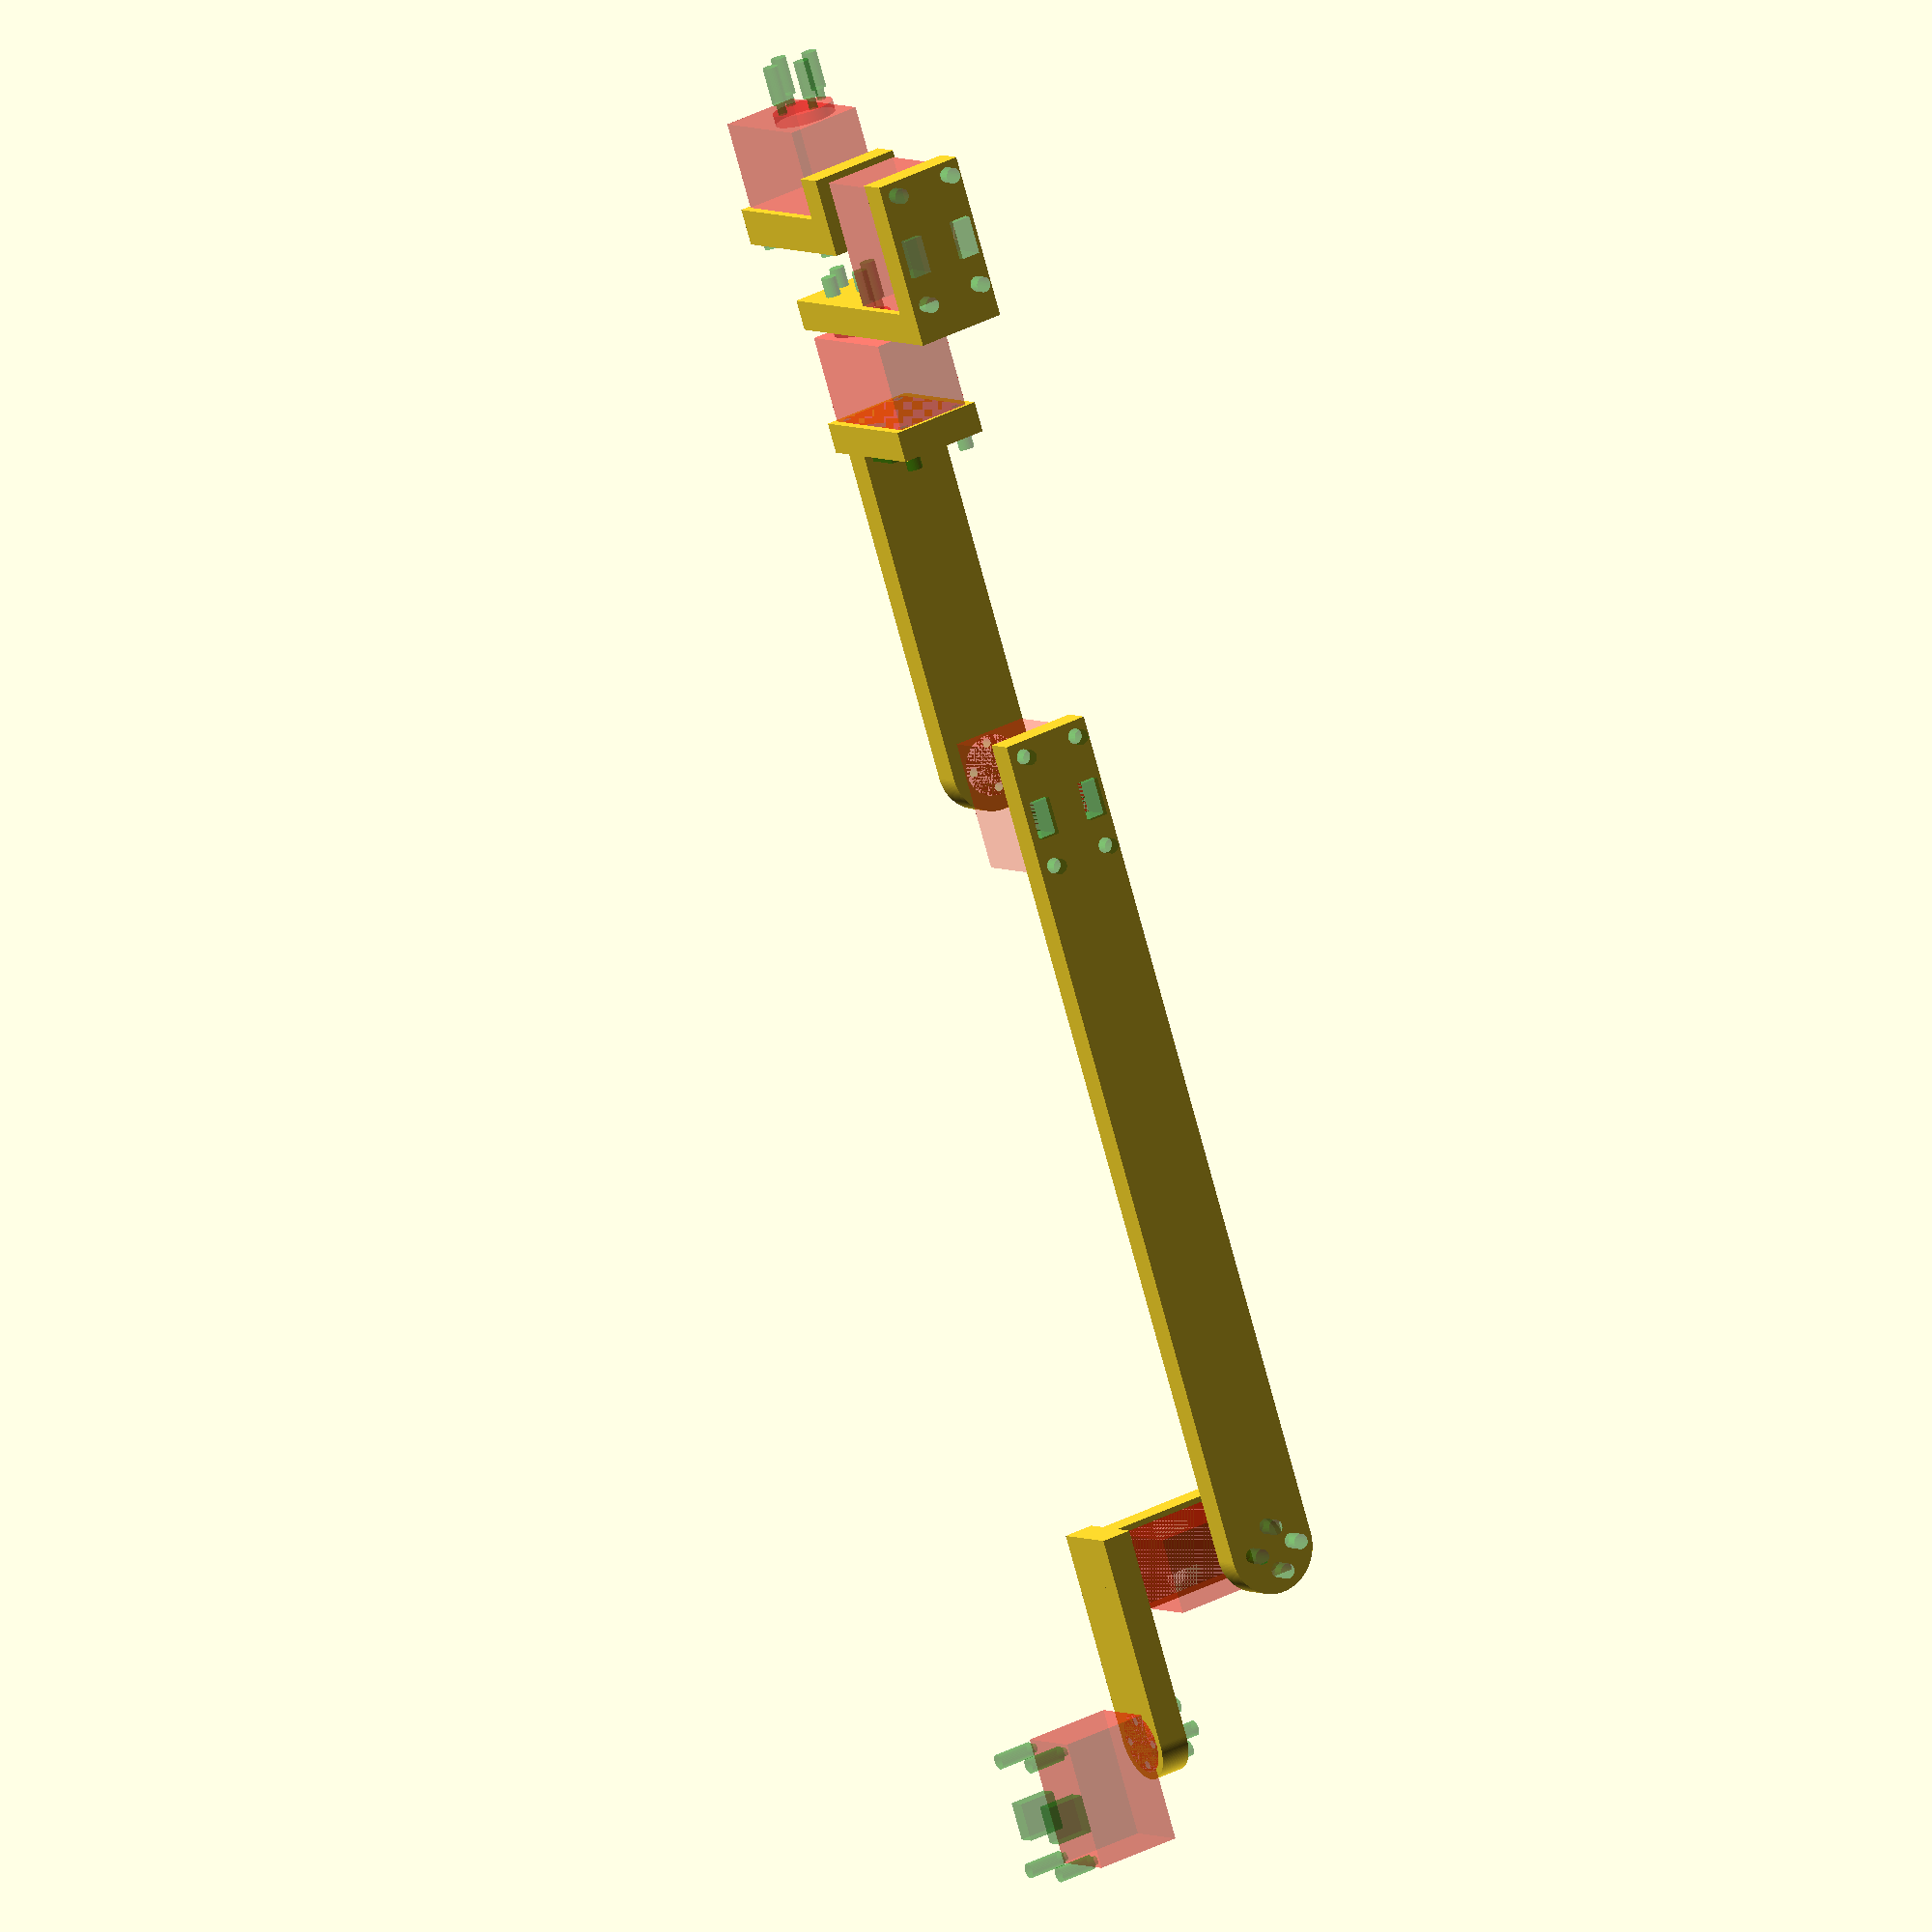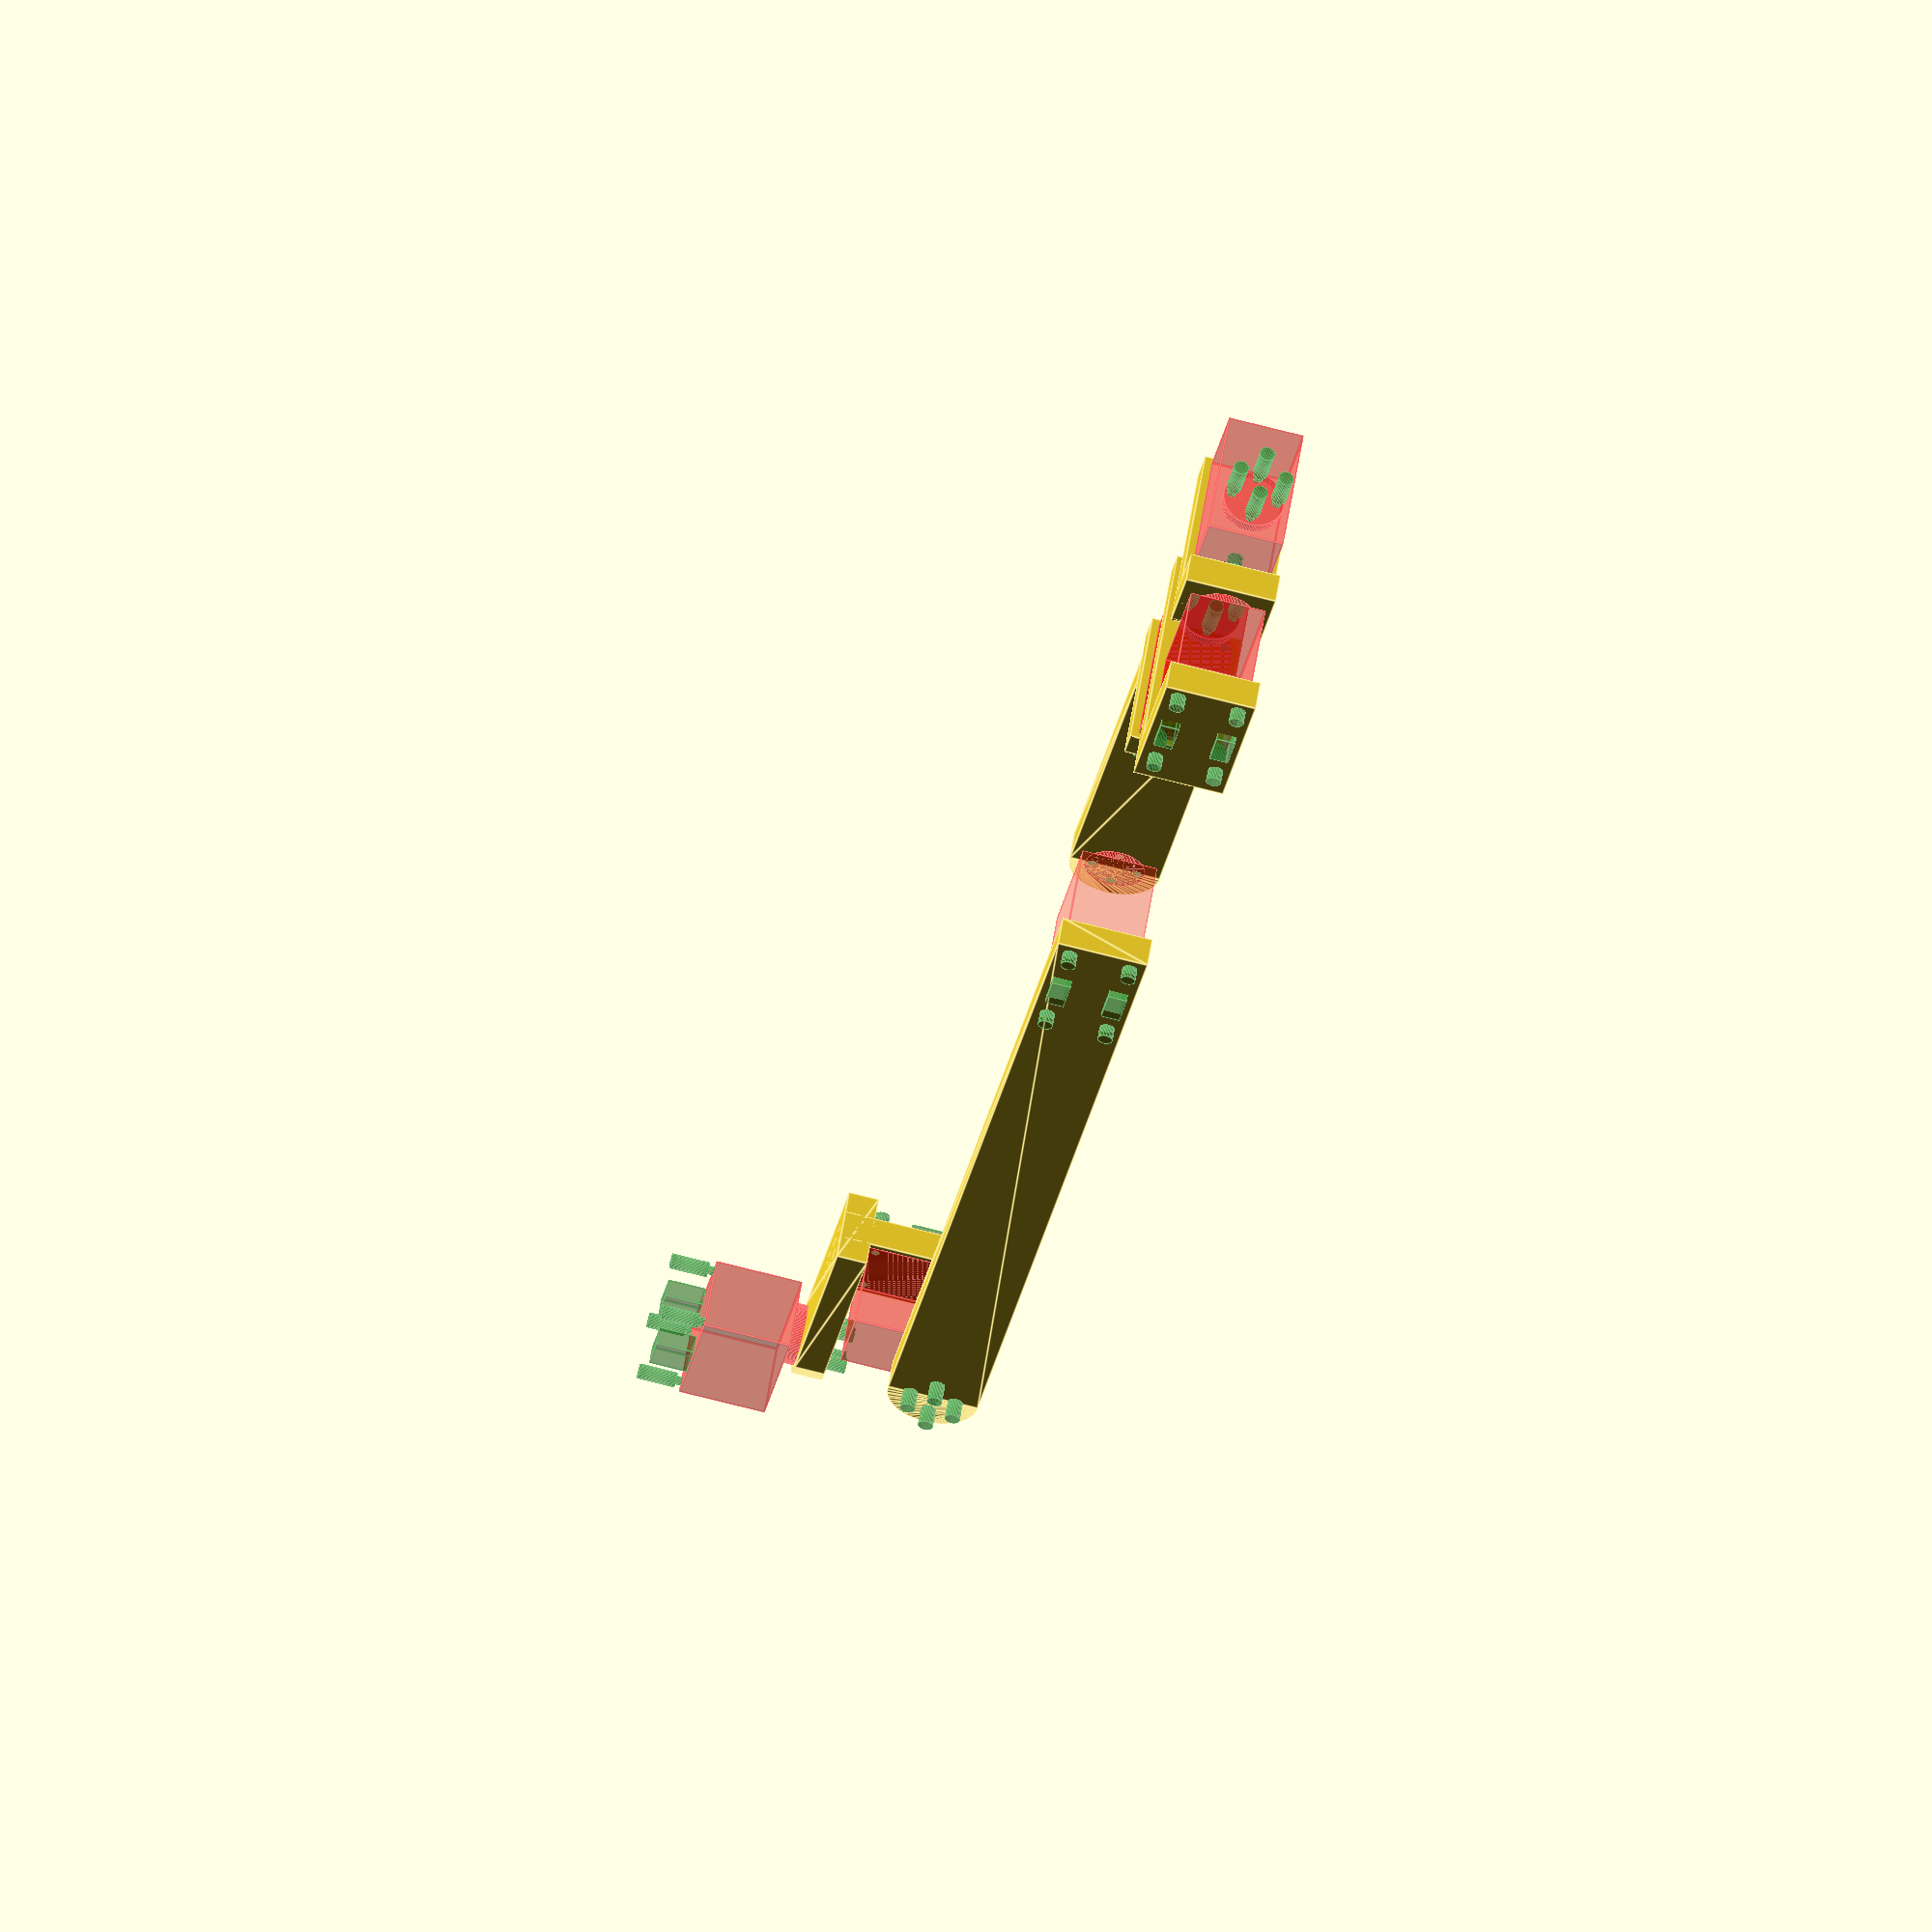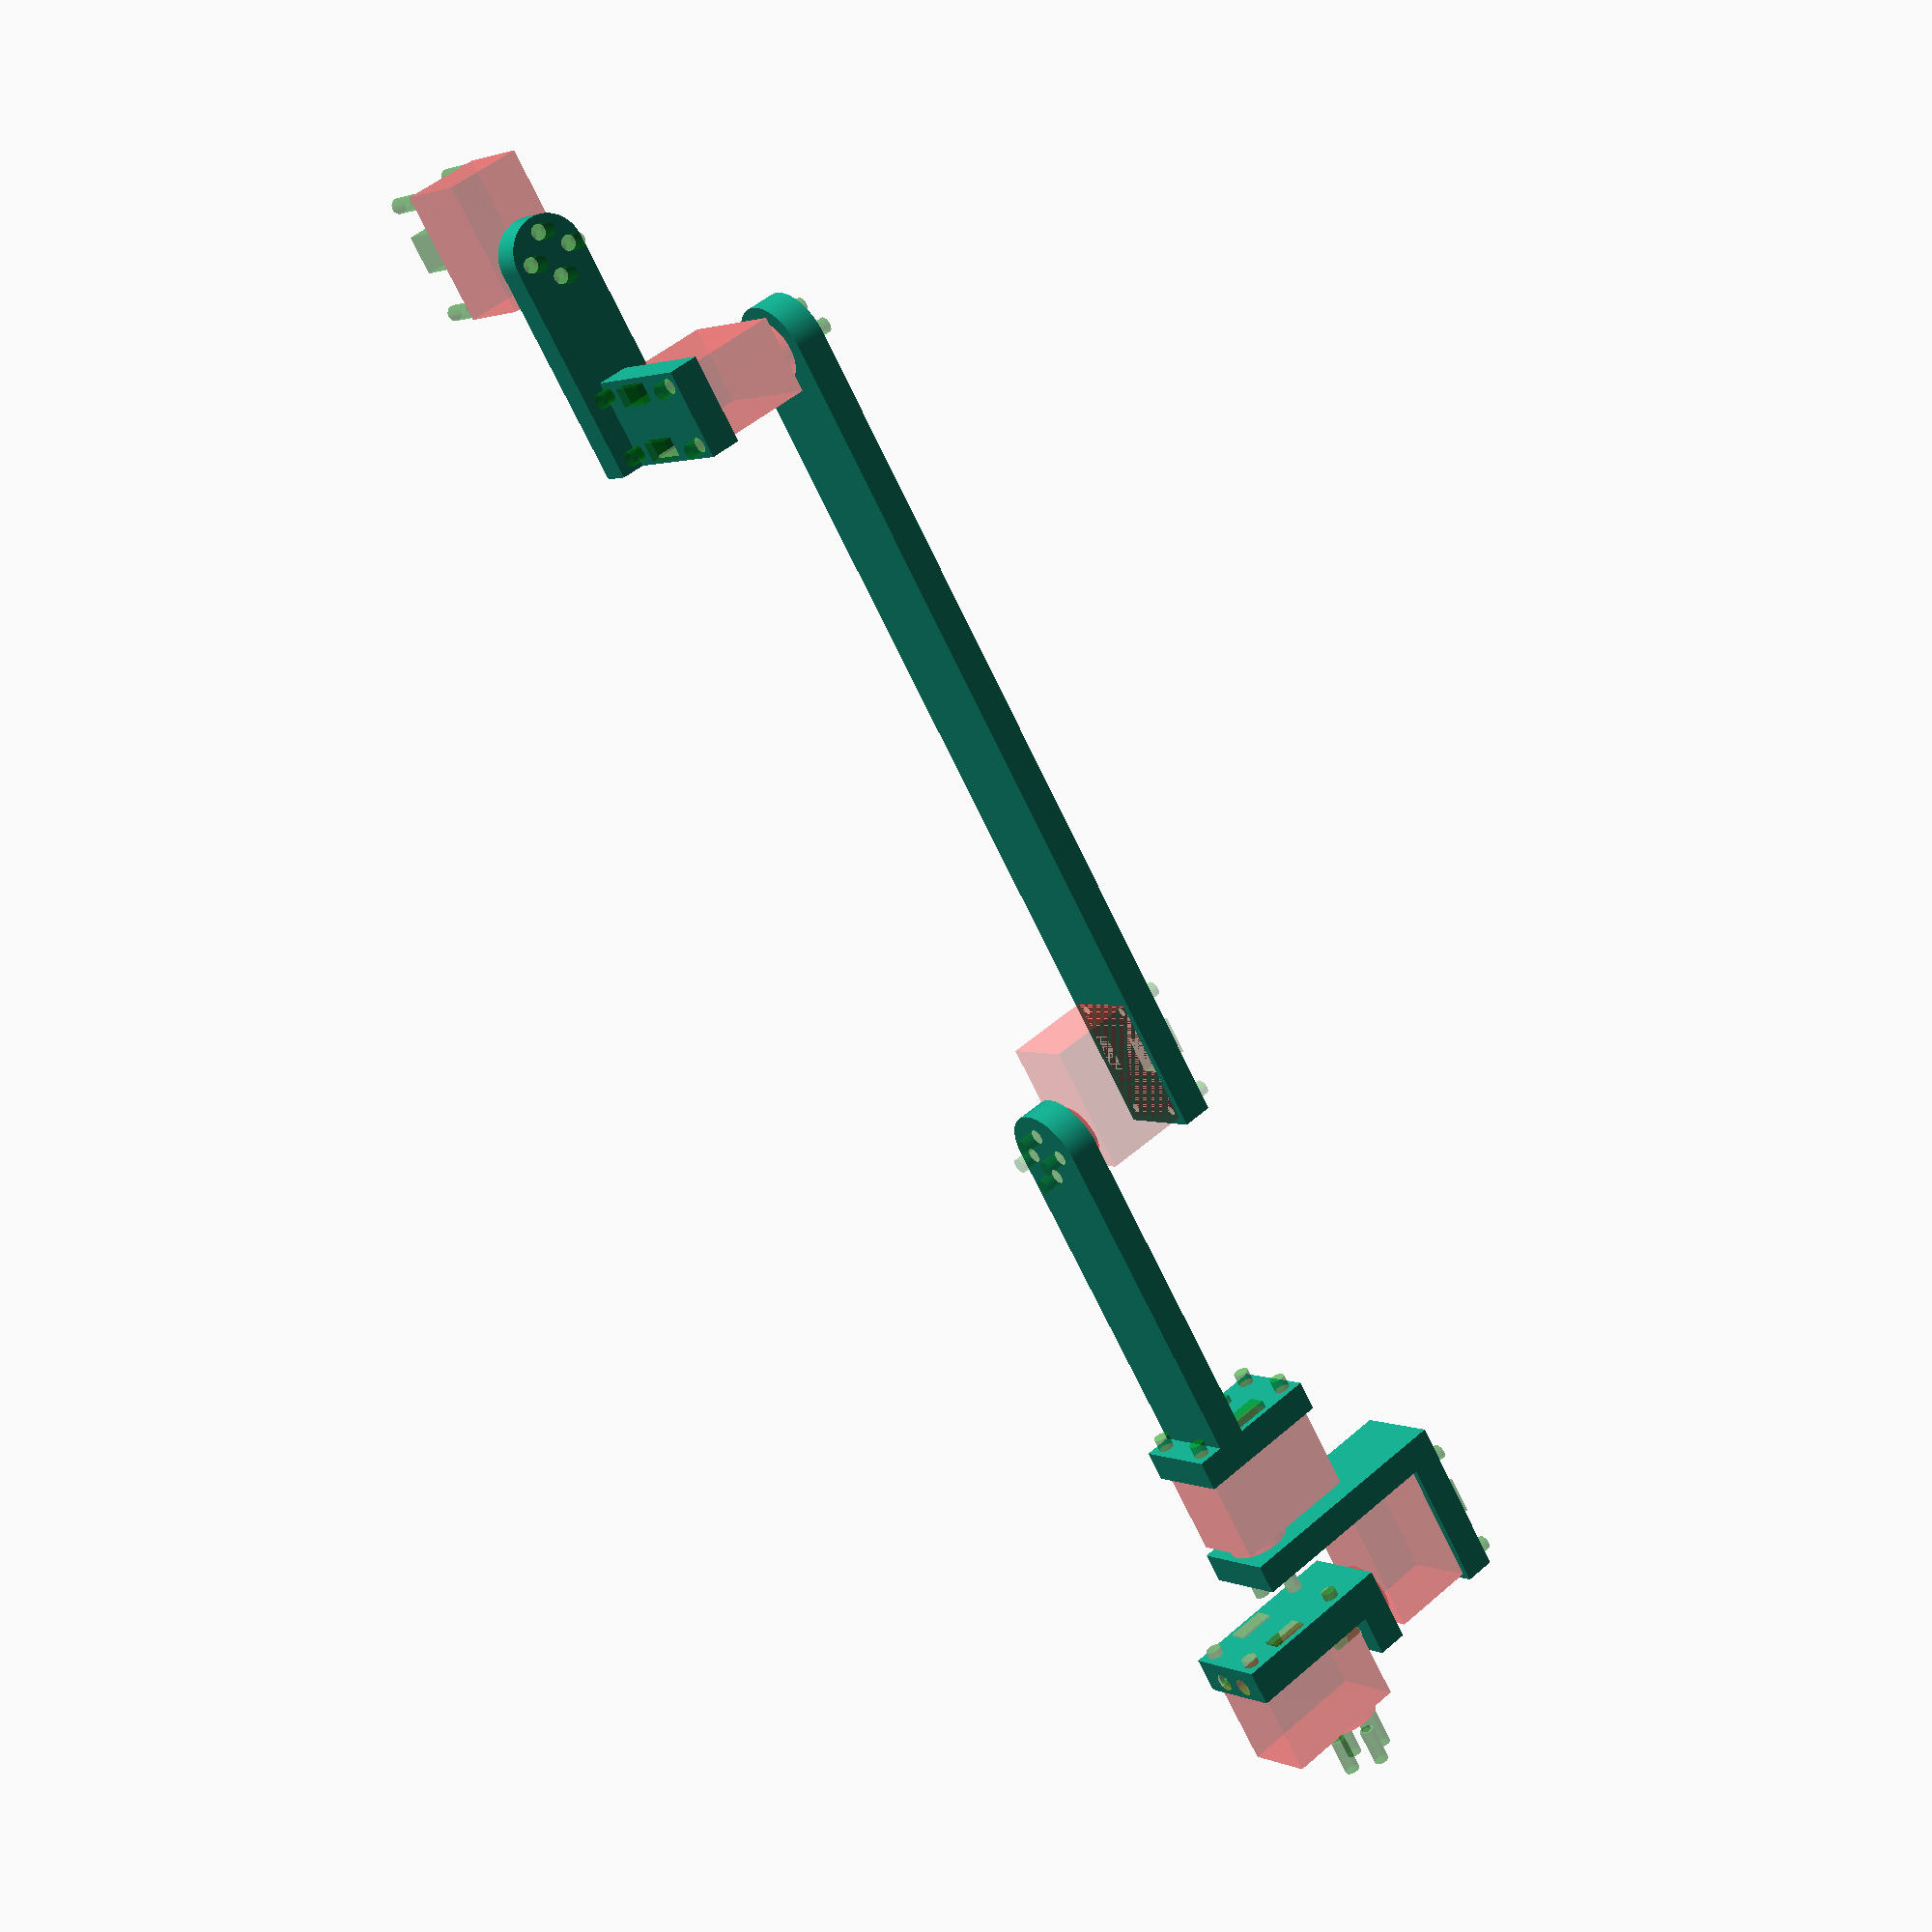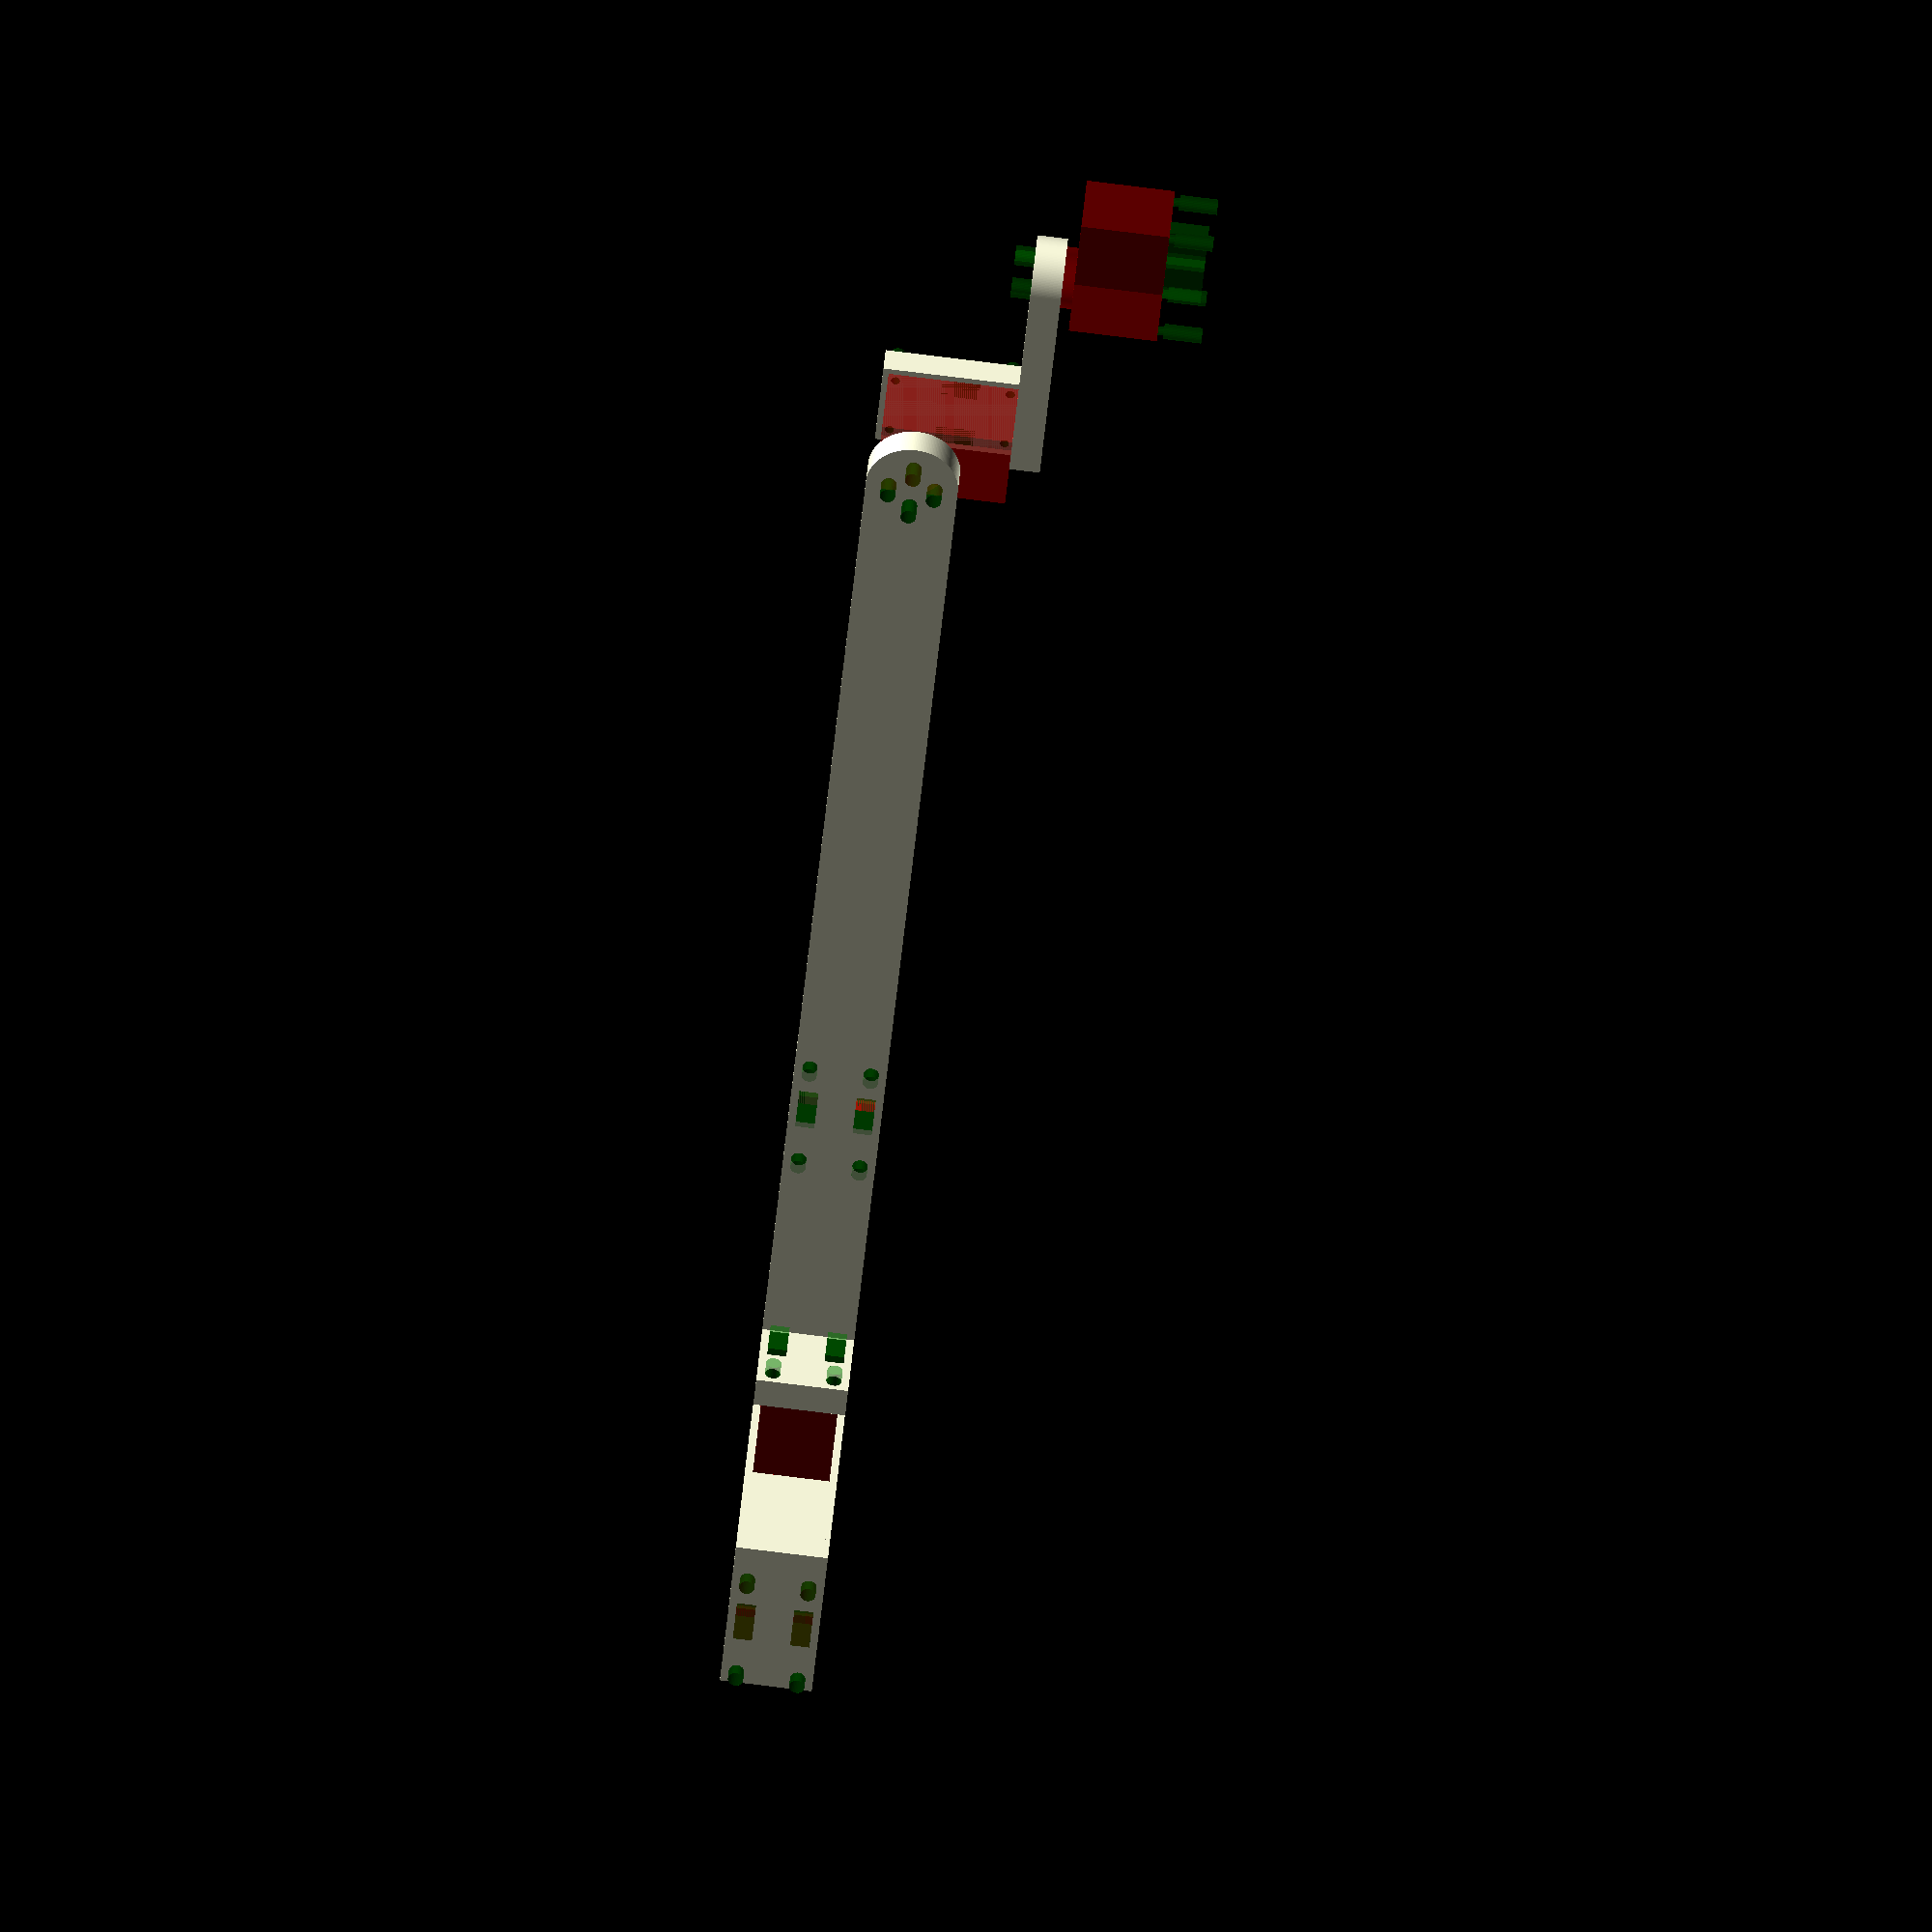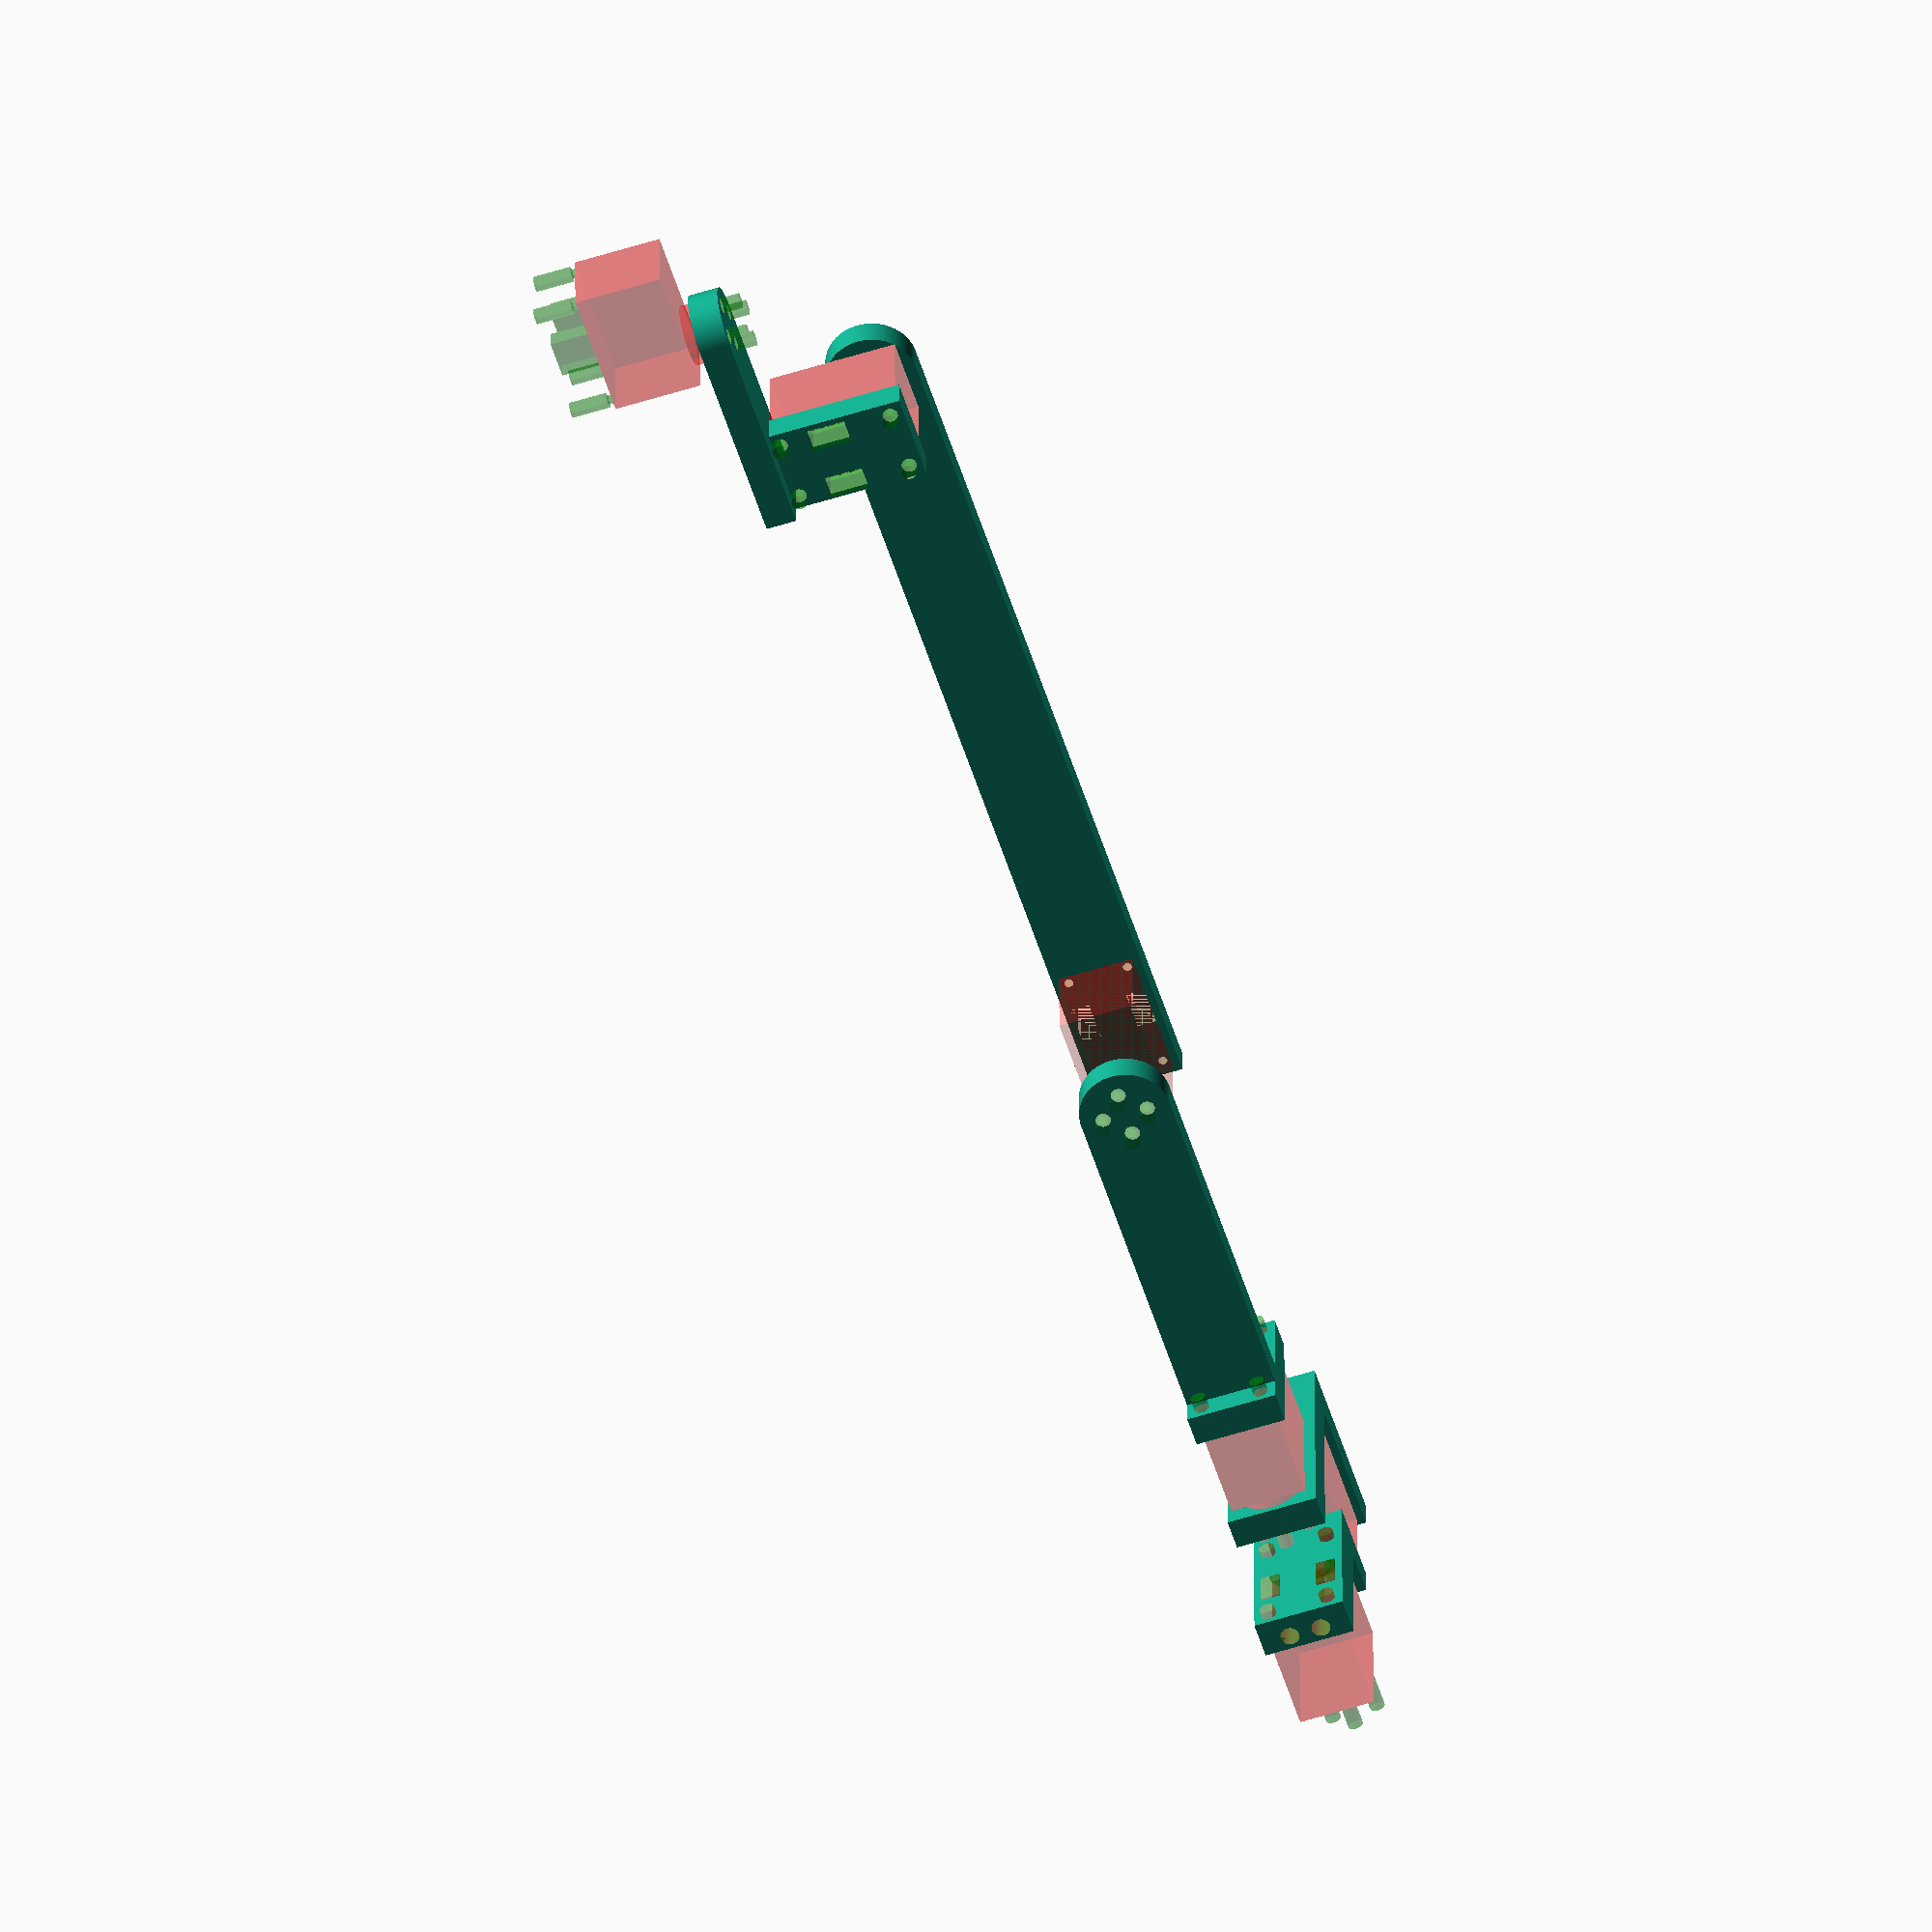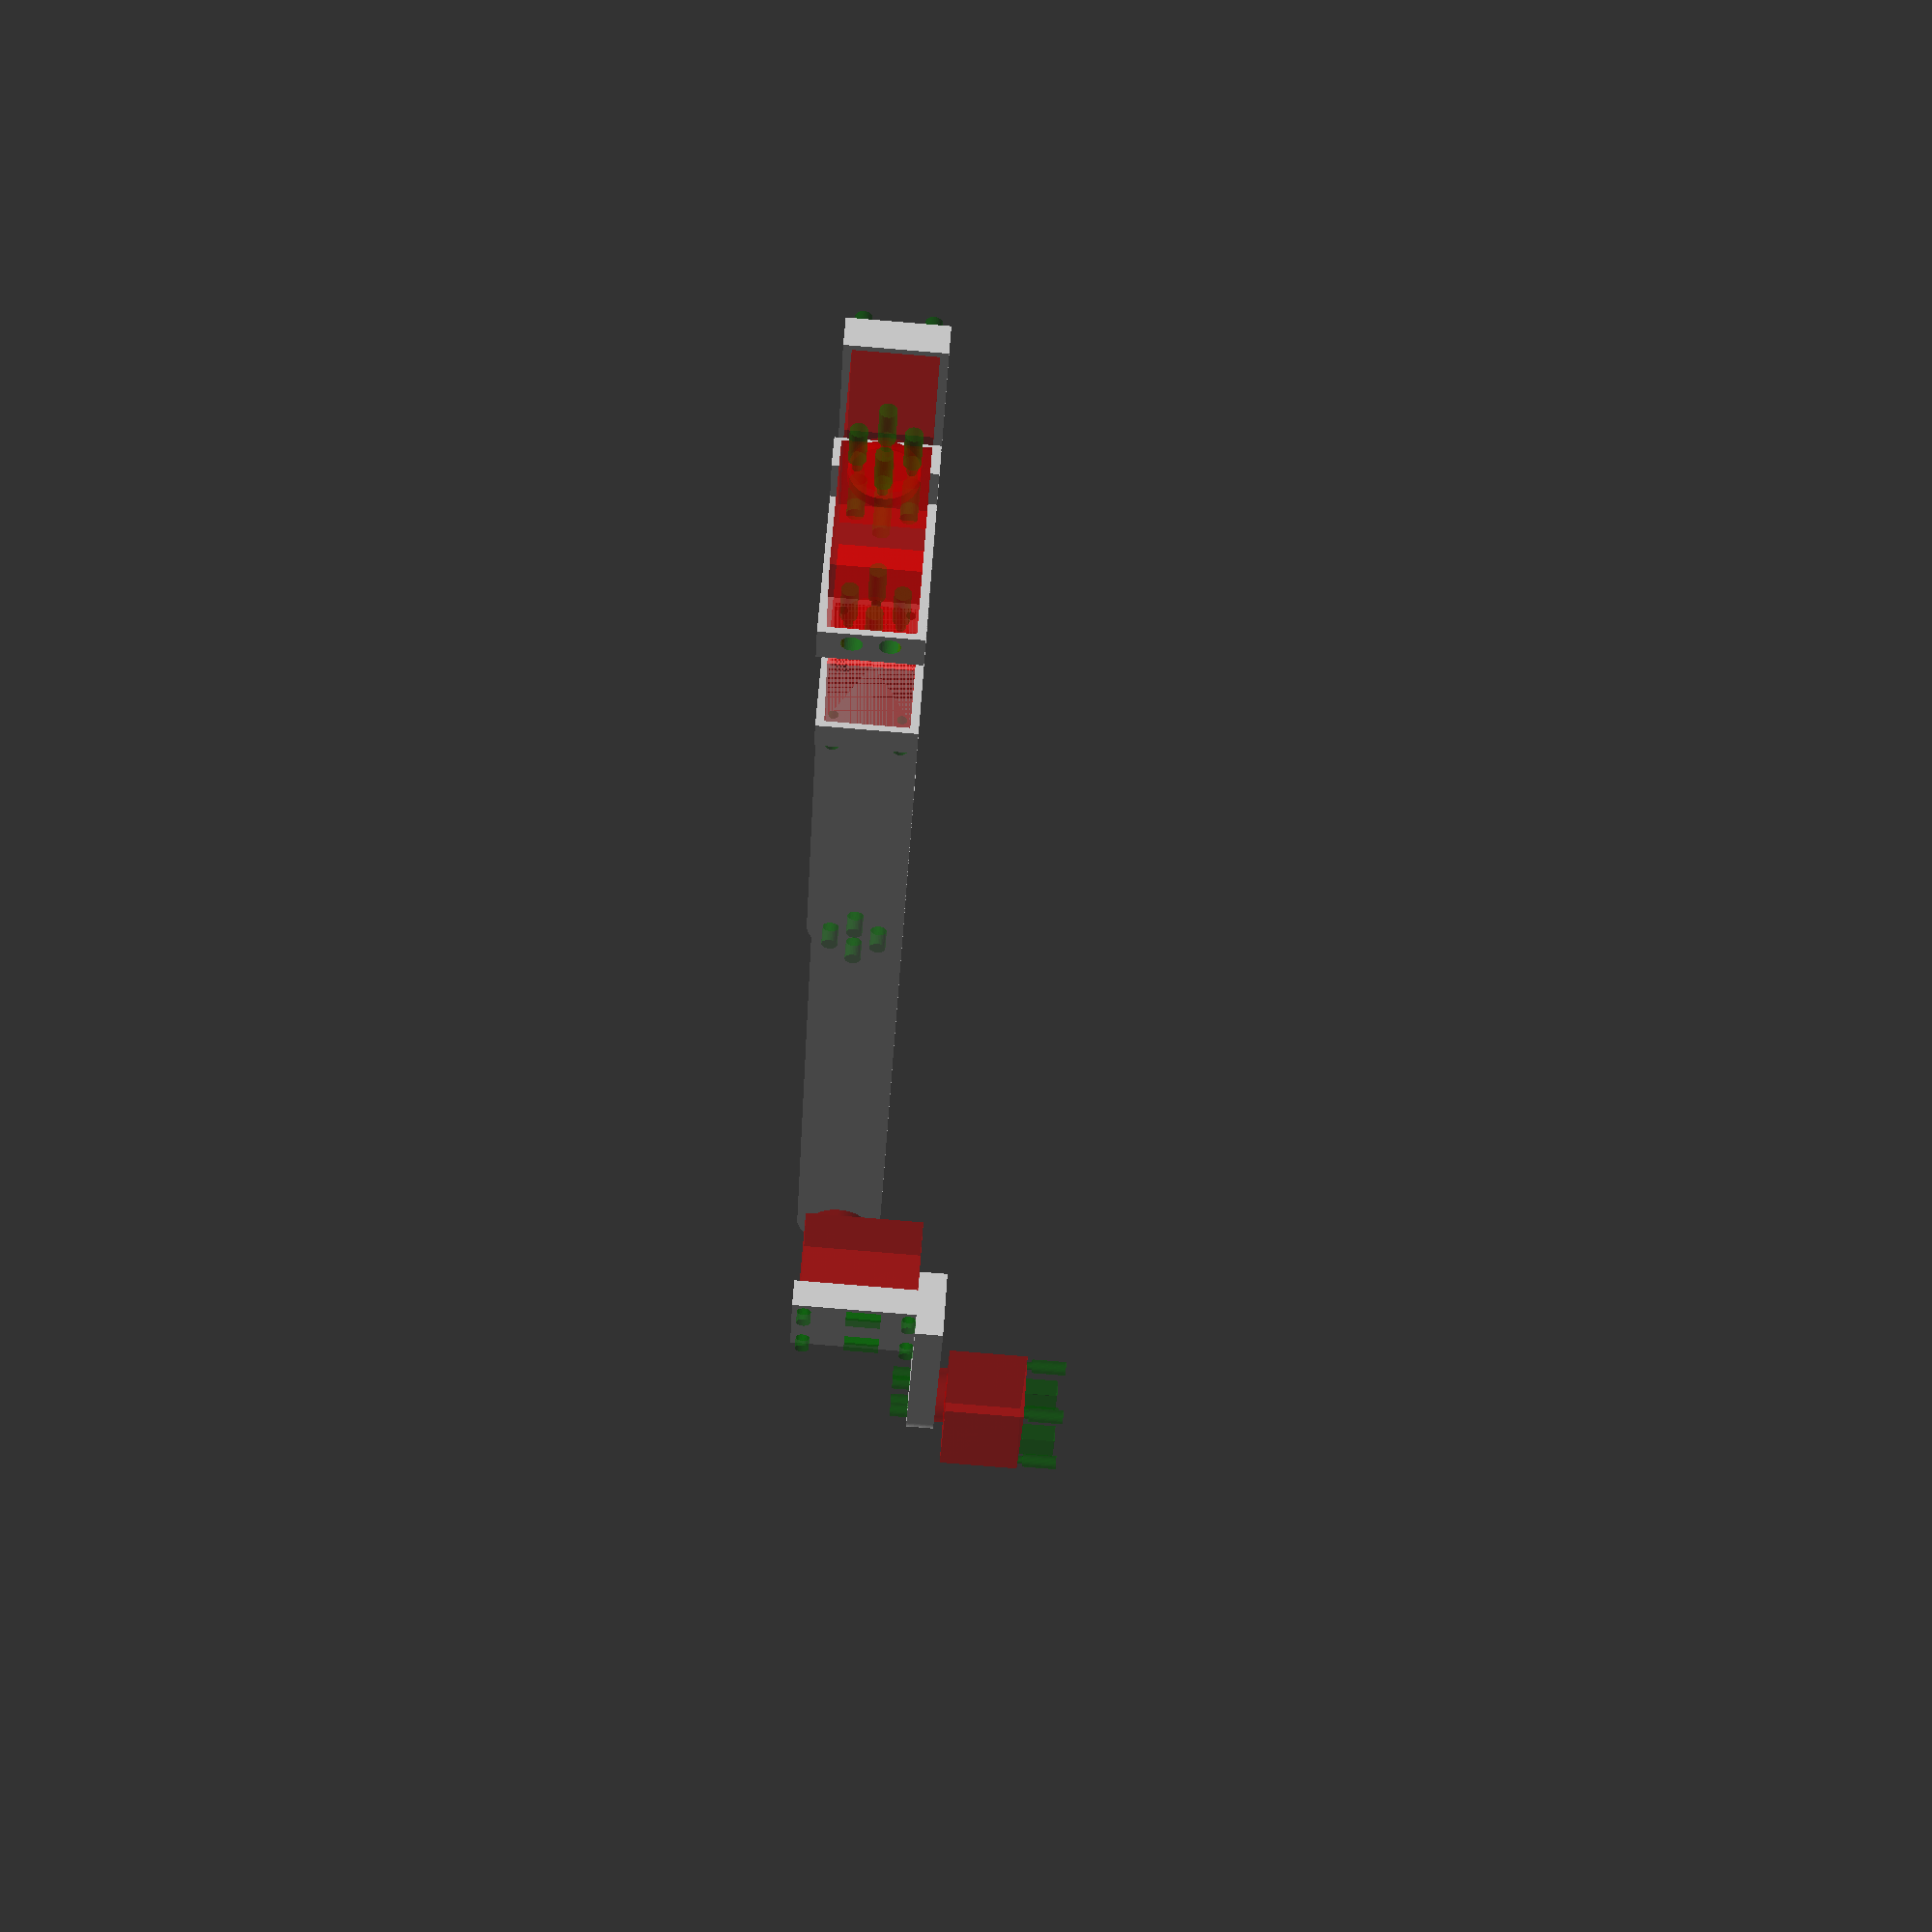
<openscad>
$fa = 1;
$fs = 0.4;

width = 20;
thickness = 8;

arm_width = width+4;

scale_factor = 0.7;
j2_offset = 64.20*scale_factor;
arm1_length = 305*scale_factor;
arm2_length = 222.63*scale_factor;

dynamixel_width = 20;
dynamixel_length = 34;
dynamixel_height = 23;
dynamixel_full_height = dynamixel_height + 3;
dynamixel_horn_diam = 16;
dynamixel_horn_dist = 1.5;

dynamixel_top_length = dynamixel_horn_diam/2 + dynamixel_horn_dist;
dynamixel_bottom_offset = dynamixel_length - dynamixel_horn_diam/2 - dynamixel_horn_dist;
echo("dynamixel_bottom_offset", dynamixel_bottom_offset);

module borehole() {
    translate([0,0,3.1+50/2]) cylinder(h=50, r=4/2, center=true);
    cylinder(h=100, r=2.35/2, center=true);
}

module horn_borehole(borehole_length=10, borehole_diameter=4) {
    translate([0,0,3.1+borehole_length/2]) cylinder(h=borehole_length, r=borehole_diameter/2, center=true);
    translate([0, 0, 5]) cylinder(h=11, r=2.35/2, center=true);
}

module base_borehole(borehole_length=10, borehole_diameter=4) {
    translate([0,0,1.5+borehole_length/2]) cylinder(h=borehole_length, r=borehole_diameter/2, center=true);
    translate([0, 0, 5]) cylinder(h=11, r=2.35/2, center=true);
}

module l1() {
    padding = 1.5;
    
    difference() {
        linear_extrude(thickness) {
            translate([-width/2, 0, 0])
                square([width, j2_offset+width/2+padding]);
            circle(width/2);
        }

        dynamixel();
    }

    
    
    difference() {
        translate([0, -dynamixel_width/2 + j2_offset, 0])
            translate([-thickness/2, -padding, 0])
            cube([thickness, dynamixel_width+2*padding, dynamixel_length+padding+thickness]);

            translate([-(dynamixel_full_height + thickness/2), j2_offset, dynamixel_length-9.5+thickness])
                rotate([90, 0, -90])
                dynamixel();
    }
}

l1();

module dynamixel(borehole_length=10, horn_rotation=0, borehole_diameter=4) {
    width = 20;
    length = 34;
    height = 23;
    
    horn_height = 3;
    diam = 16;
    horn_dist = 1.5; // distance from top of dynamixel to top horn
    
    translate([-width/2, -(length - diam/2 - horn_dist), -(height+horn_height)])
    color("red", 0.3) {
        cube([width, length, height]);
        translate([width/2, length-diam/2-1.5, 1]) cylinder(h=height+horn_height-1, r=diam/2);
    }
    
    // fasteners
    
    color("green", 0.3) {
        rotate([0, 0, horn_rotation]) {
            translate([6,0,0]) horn_borehole(borehole_length, borehole_diameter=borehole_diameter);
            translate([-6,0,0]) horn_borehole(borehole_length, borehole_diameter=borehole_diameter);
            translate([0,6,0]) horn_borehole(borehole_length, borehole_diameter=borehole_diameter);
            translate([0,-6,0]) horn_borehole(borehole_length, borehole_diameter=borehole_diameter);
        }
        
        translate([dynamixel_width/2-2, dynamixel_top_length-2 ,-dynamixel_full_height]) rotate([180,0,0]) base_borehole(borehole_length);
        translate([-(dynamixel_width/2-2), dynamixel_top_length-2 ,-dynamixel_full_height]) rotate([180,0,0]) base_borehole(borehole_length);
        translate([dynamixel_width/2-2, -((dynamixel_length-dynamixel_top_length)-2) ,-dynamixel_full_height]) rotate([180,0,0]) base_borehole(borehole_length);
        translate([-(dynamixel_width/2-2), -((dynamixel_length-dynamixel_top_length)-2), -dynamixel_full_height]) rotate([180,0,0]) base_borehole(borehole_length);
        
        translate([dynamixel_width/2 - 5/2, dynamixel_top_length-10/2-14, 5-dynamixel_full_height-10]) cube([5, 10, 10], center=true);
        translate([-(dynamixel_width/2 - 5/2), dynamixel_top_length-10/2-14, 5-dynamixel_full_height-10]) cube([5, 10, 10], center=true);
    }
}

// j1
dynamixel();

// j2
translate([-(dynamixel_full_height + thickness/2), j2_offset, dynamixel_length-9.5+thickness])
    rotate([90, 0, -90])
    dynamixel();

module arm1(dynamixels=false) {
    
    difference() {
        linear_extrude(thickness) {
            translate([-arm_width/2, 0, 0])
                square([arm_width, arm1_length+dynamixel_top_length+2]);
                circle(arm_width/2);
        }
        
        translate([0,0,thickness])
            rotate([0,180,0])
            dynamixel();
    
        translate([0, arm1_length, dynamixel_full_height+thickness])
            dynamixel();
    }
    
    if (dynamixels) {
        translate([0,0,thickness])
            rotate([0,180,0])
            dynamixel();
    
        translate([0, arm1_length, dynamixel_full_height+thickness])
            dynamixel();
    }
}

module arm2(dynamixels=false) {
    offset = arm2_length - thickness - dynamixel_full_height - thickness - dynamixel_bottom_offset;
    difference() {
        union() {
            translate([0, 0, -thickness/2])
            linear_extrude(thickness) {
                translate([-arm_width/2, 0, 0])
                    square([arm_width, offset]);
                    circle(arm_width/2);
            }  
            
            translate([0, dynamixel_full_height+thickness+offset, 0]) {
                translate([0, -(dynamixel_full_height+thickness/2), dynamixel_top_length-2])
                cube([arm_width, thickness, dynamixel_length+3], center=true);
                
                if (dynamixels) {
                    rotate([-90, 0, 0])
                        dynamixel();
                }
            }
    
            if (dynamixels) {
                translate([0,0,thickness/2])
                    rotate([0,180,0])
                    dynamixel();
            
            }
            
        } // union
        
        translate([0,0,thickness/2])
            rotate([0,180,0])
            dynamixel();
        
        translate([0, dynamixel_full_height+thickness+offset, 0])
            rotate([-90, 0, 0])
            dynamixel();
    
    }
    
}

module wrist(dynamixels=false) {
    offset = 20;
    wrist_offset = 36.25*scale_factor;
    
    j4_offset = dynamixel_bottom_offset+thickness;
    
    
    
    if (dynamixels) {
        rotate([-90, -90, 0])
        dynamixel();
        
        translate([-(dynamixel_top_length+thickness+2), j4_offset, 0])
        rotate([0, 90, 0])
        dynamixel(horn_rotation=90);
        
        translate([0, j4_offset+wrist_offset, 0])
        rotate([-90, 90, 0])
        dynamixel();
    }
    
    difference() {
        union() {
            translate([-(dynamixel_bottom_offset+dynamixel_full_height-3), 0, -arm_width/2])
            cube([dynamixel_length+dynamixel_full_height-3, thickness, arm_width]);
            
            translate([-(thickness+dynamixel_top_length+2+dynamixel_full_height+thickness), 0, -arm_width/2])
            cube([thickness, dynamixel_length+thickness+1.5, arm_width]);
            
            translate([-(dynamixel_top_length+2)-thickness, wrist_offset-3, -arm_width/2])
            cube([dynamixel_length+1.5+2+thickness, thickness+1.5, arm_width]);
            
            translate([-(thickness+dynamixel_top_length+2), thickness+dynamixel_bottom_offset-dynamixel_horn_diam/2-1.5, -arm_width/2])
            cube([thickness, width, arm_width]);
        }
        
        rotate([-90, -90, 0])
        dynamixel();
        
        translate([-(dynamixel_top_length+thickness+2), j4_offset, 0])
        rotate([0, 90, 0])
        dynamixel(100, horn_rotation=45, borehole_diameter=5);
        
        translate([0, j4_offset+wrist_offset, 0])
        rotate([-90, 90, 0])
        dynamixel();
    }
}


translate([-(thickness+dynamixel_full_height+thickness/2), j2_offset, dynamixel_bottom_offset+thickness])
rotate([0, 90, 0]) {
    arm1(false);
    
    translate([0, arm1_length, thickness+dynamixel_full_height+thickness-thickness/2])
    rotate([0, 180, 0]) 
    union() {
        arm2(true);
        
        offset = arm2_length - thickness - dynamixel_full_height - thickness - dynamixel_bottom_offset;
        translate([0, offset + thickness + dynamixel_full_height, 0])
        rotate([0, 90, 0])
        wrist(true);
    }
}

</openscad>
<views>
elev=322.9 azim=28.2 roll=236.4 proj=o view=wireframe
elev=70.8 azim=231.5 roll=255.5 proj=o view=edges
elev=358.2 azim=149.1 roll=327.4 proj=p view=solid
elev=89.4 azim=306.4 roll=83.1 proj=o view=wireframe
elev=239.2 azim=269.1 roll=252.1 proj=o view=wireframe
elev=81.3 azim=139.3 roll=85.3 proj=p view=wireframe
</views>
